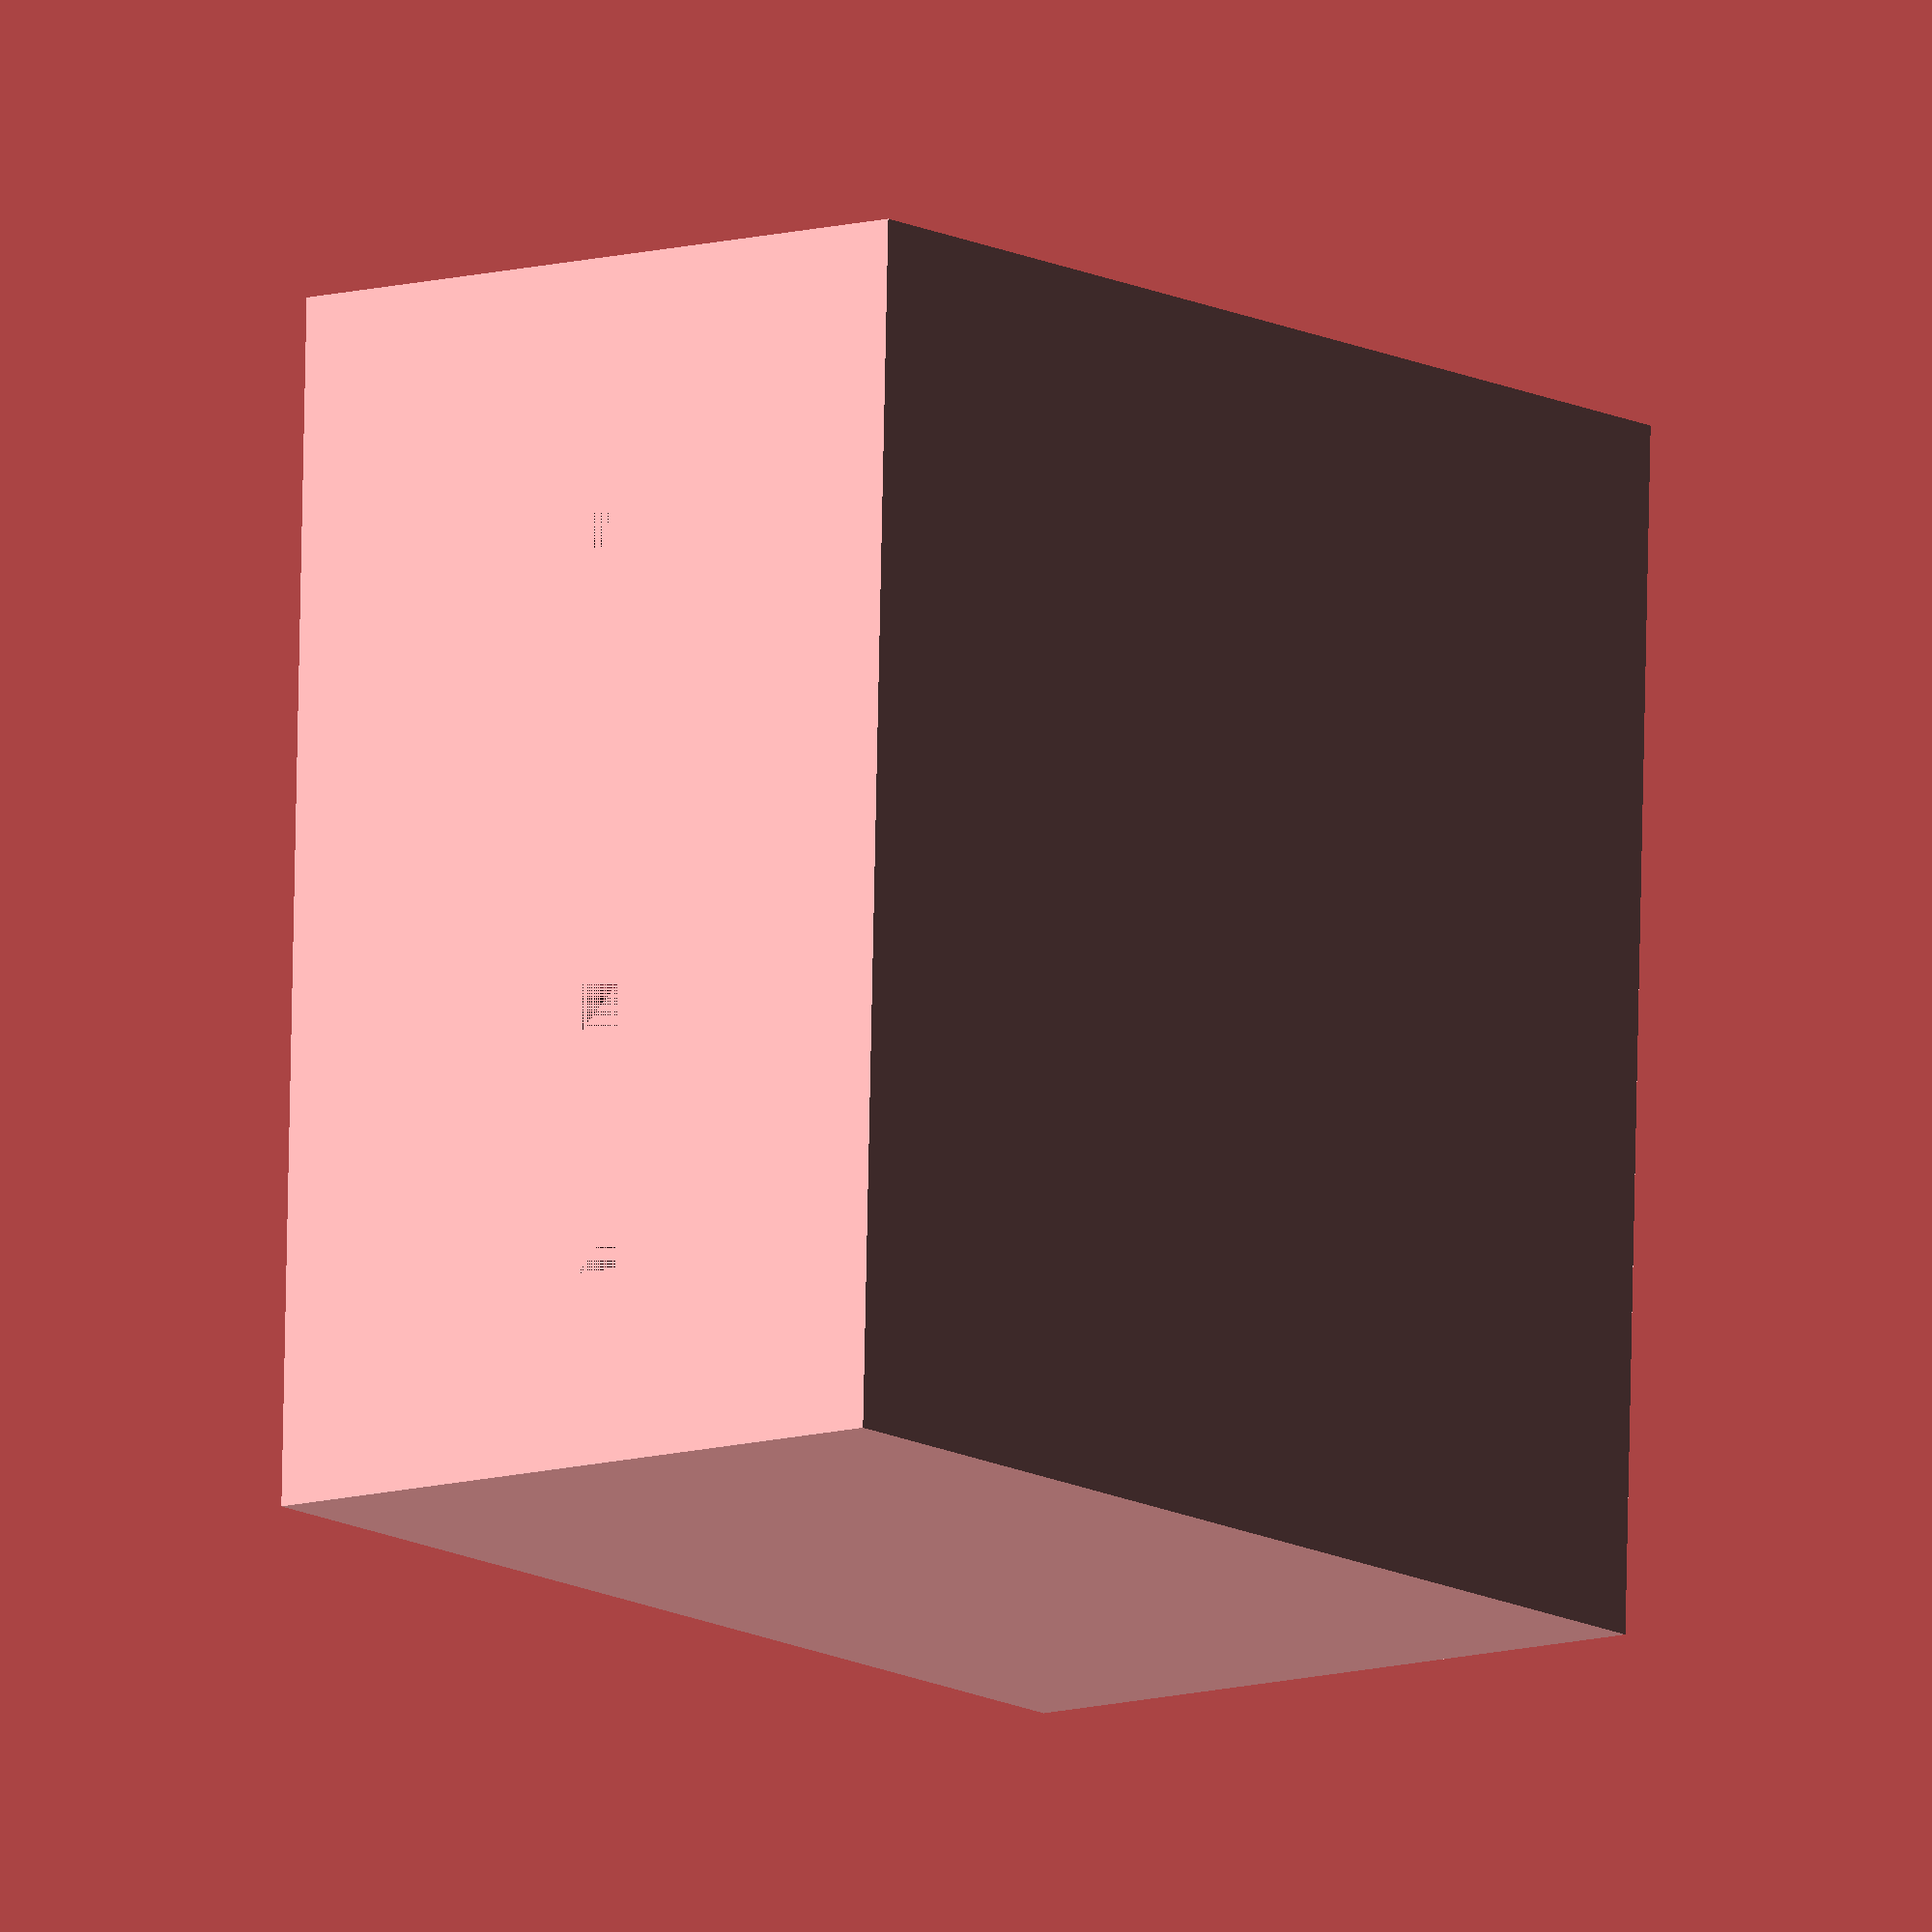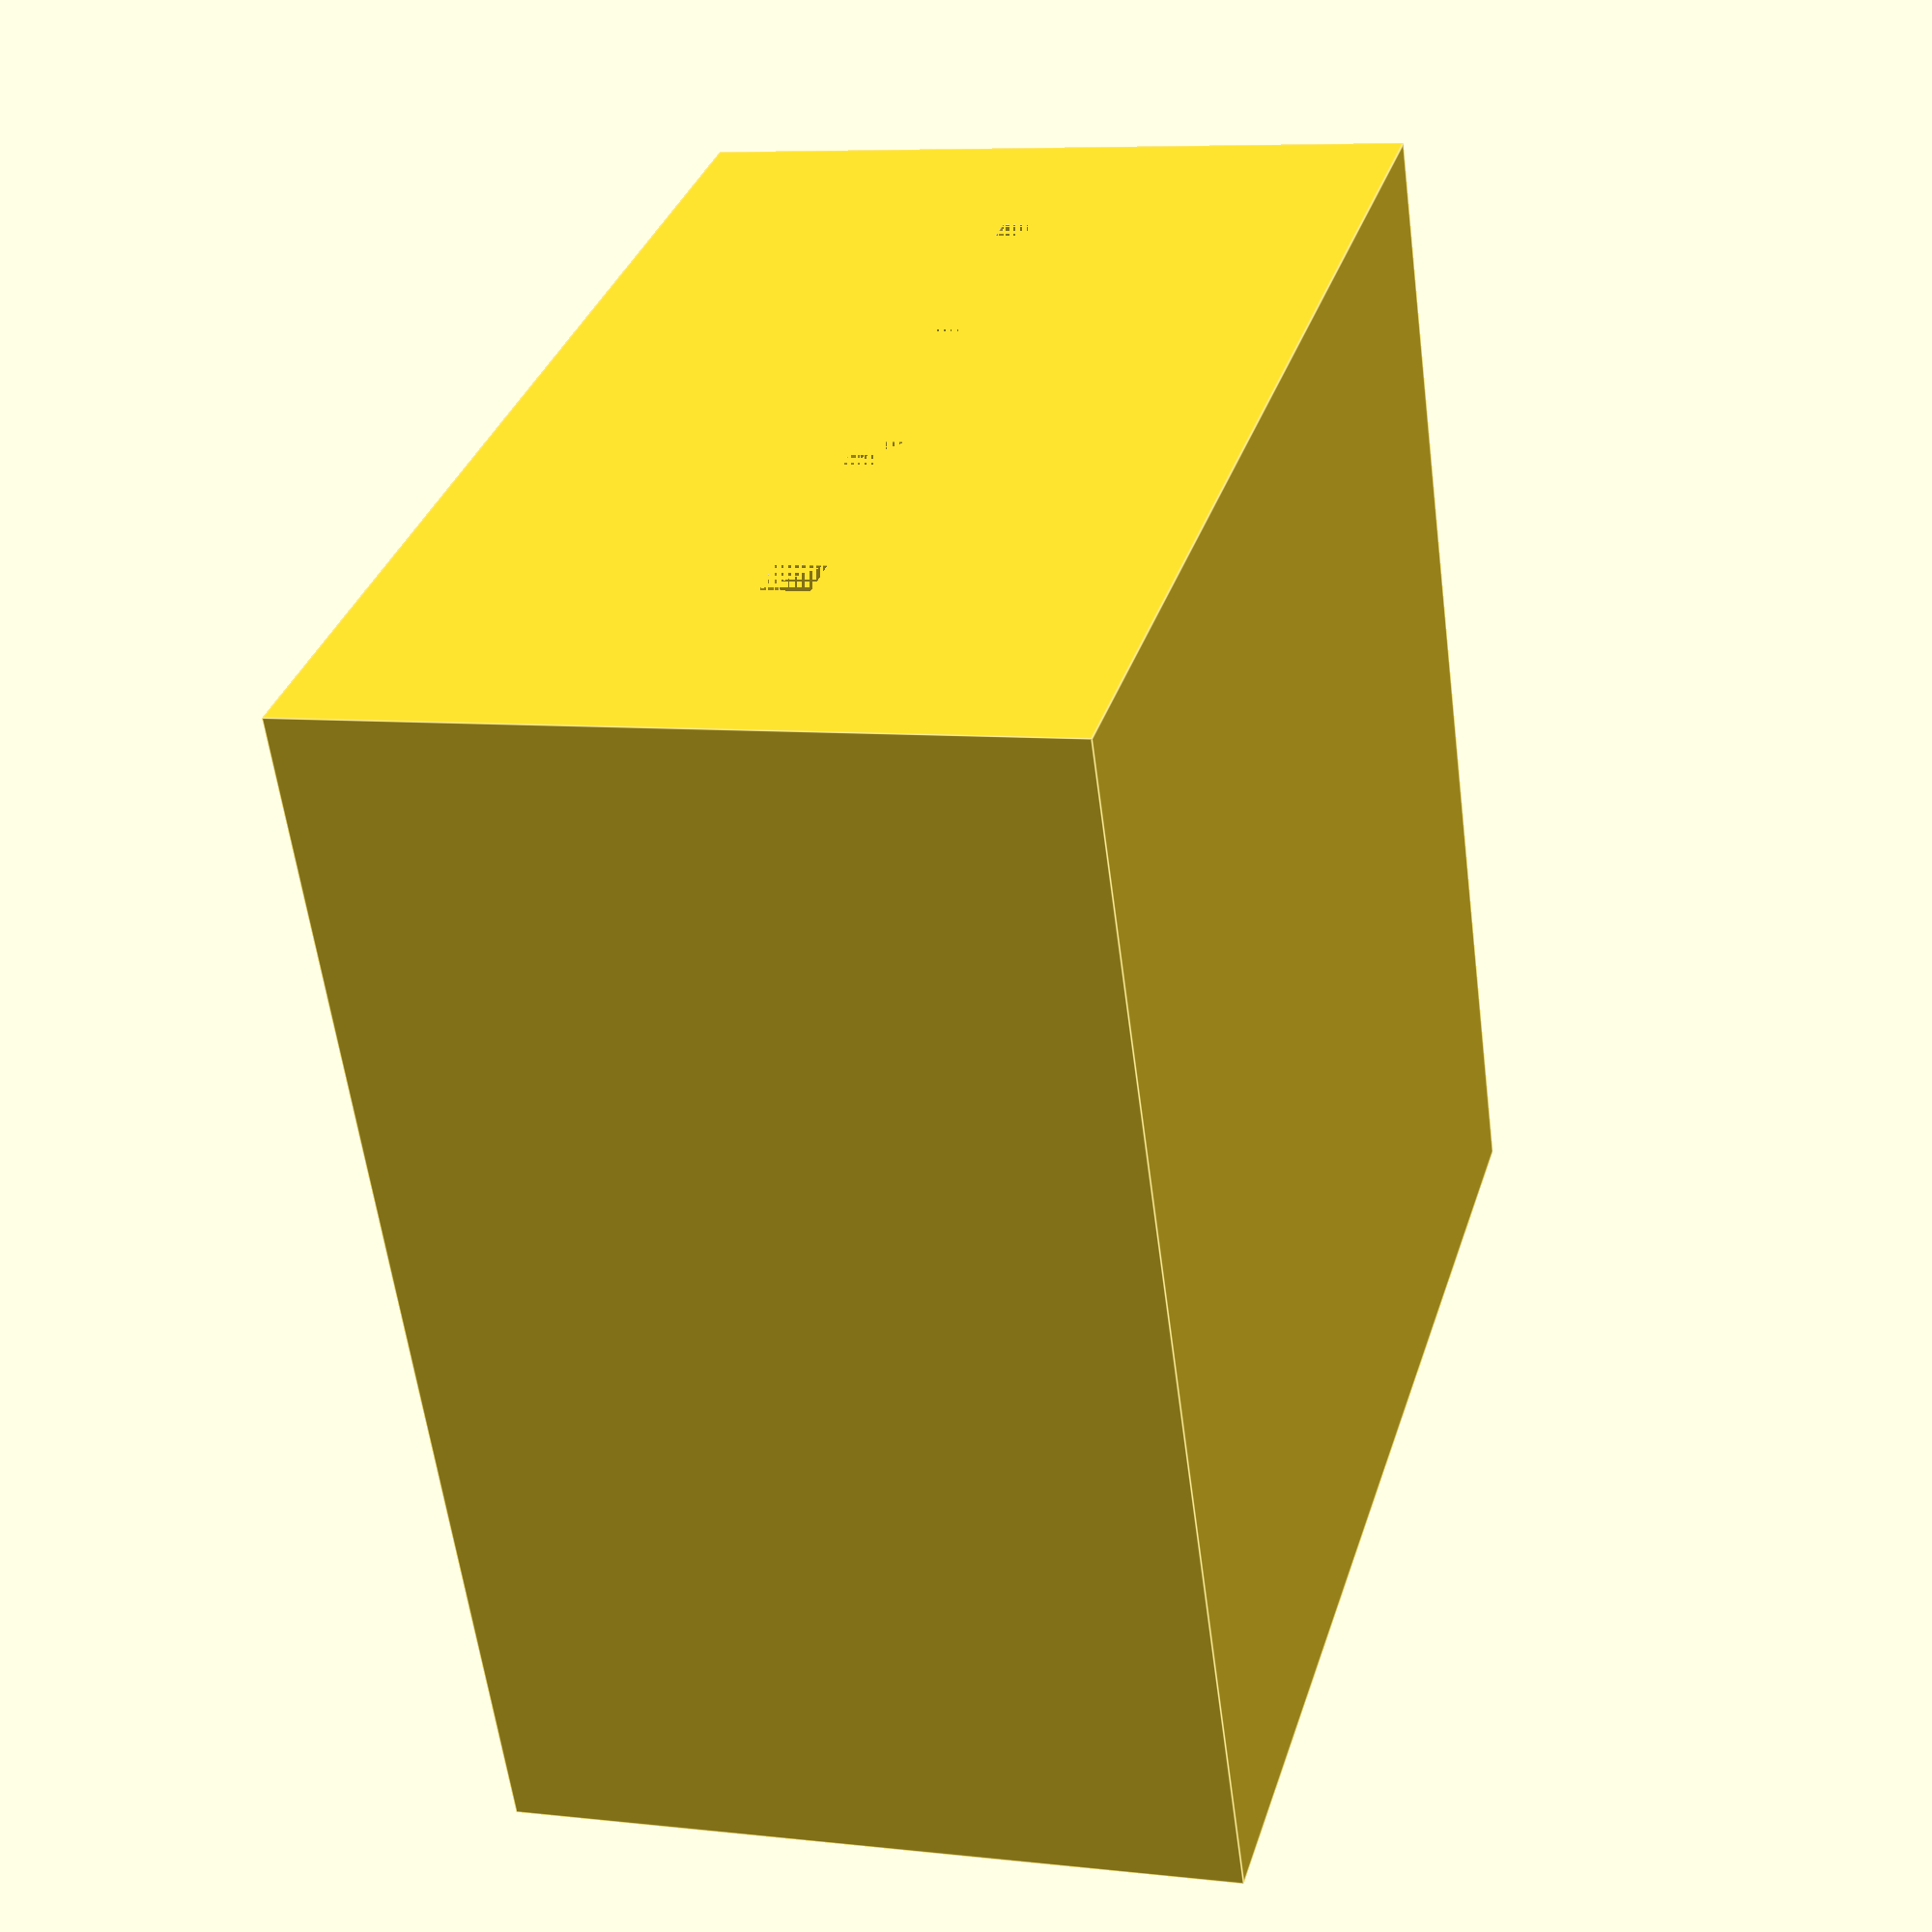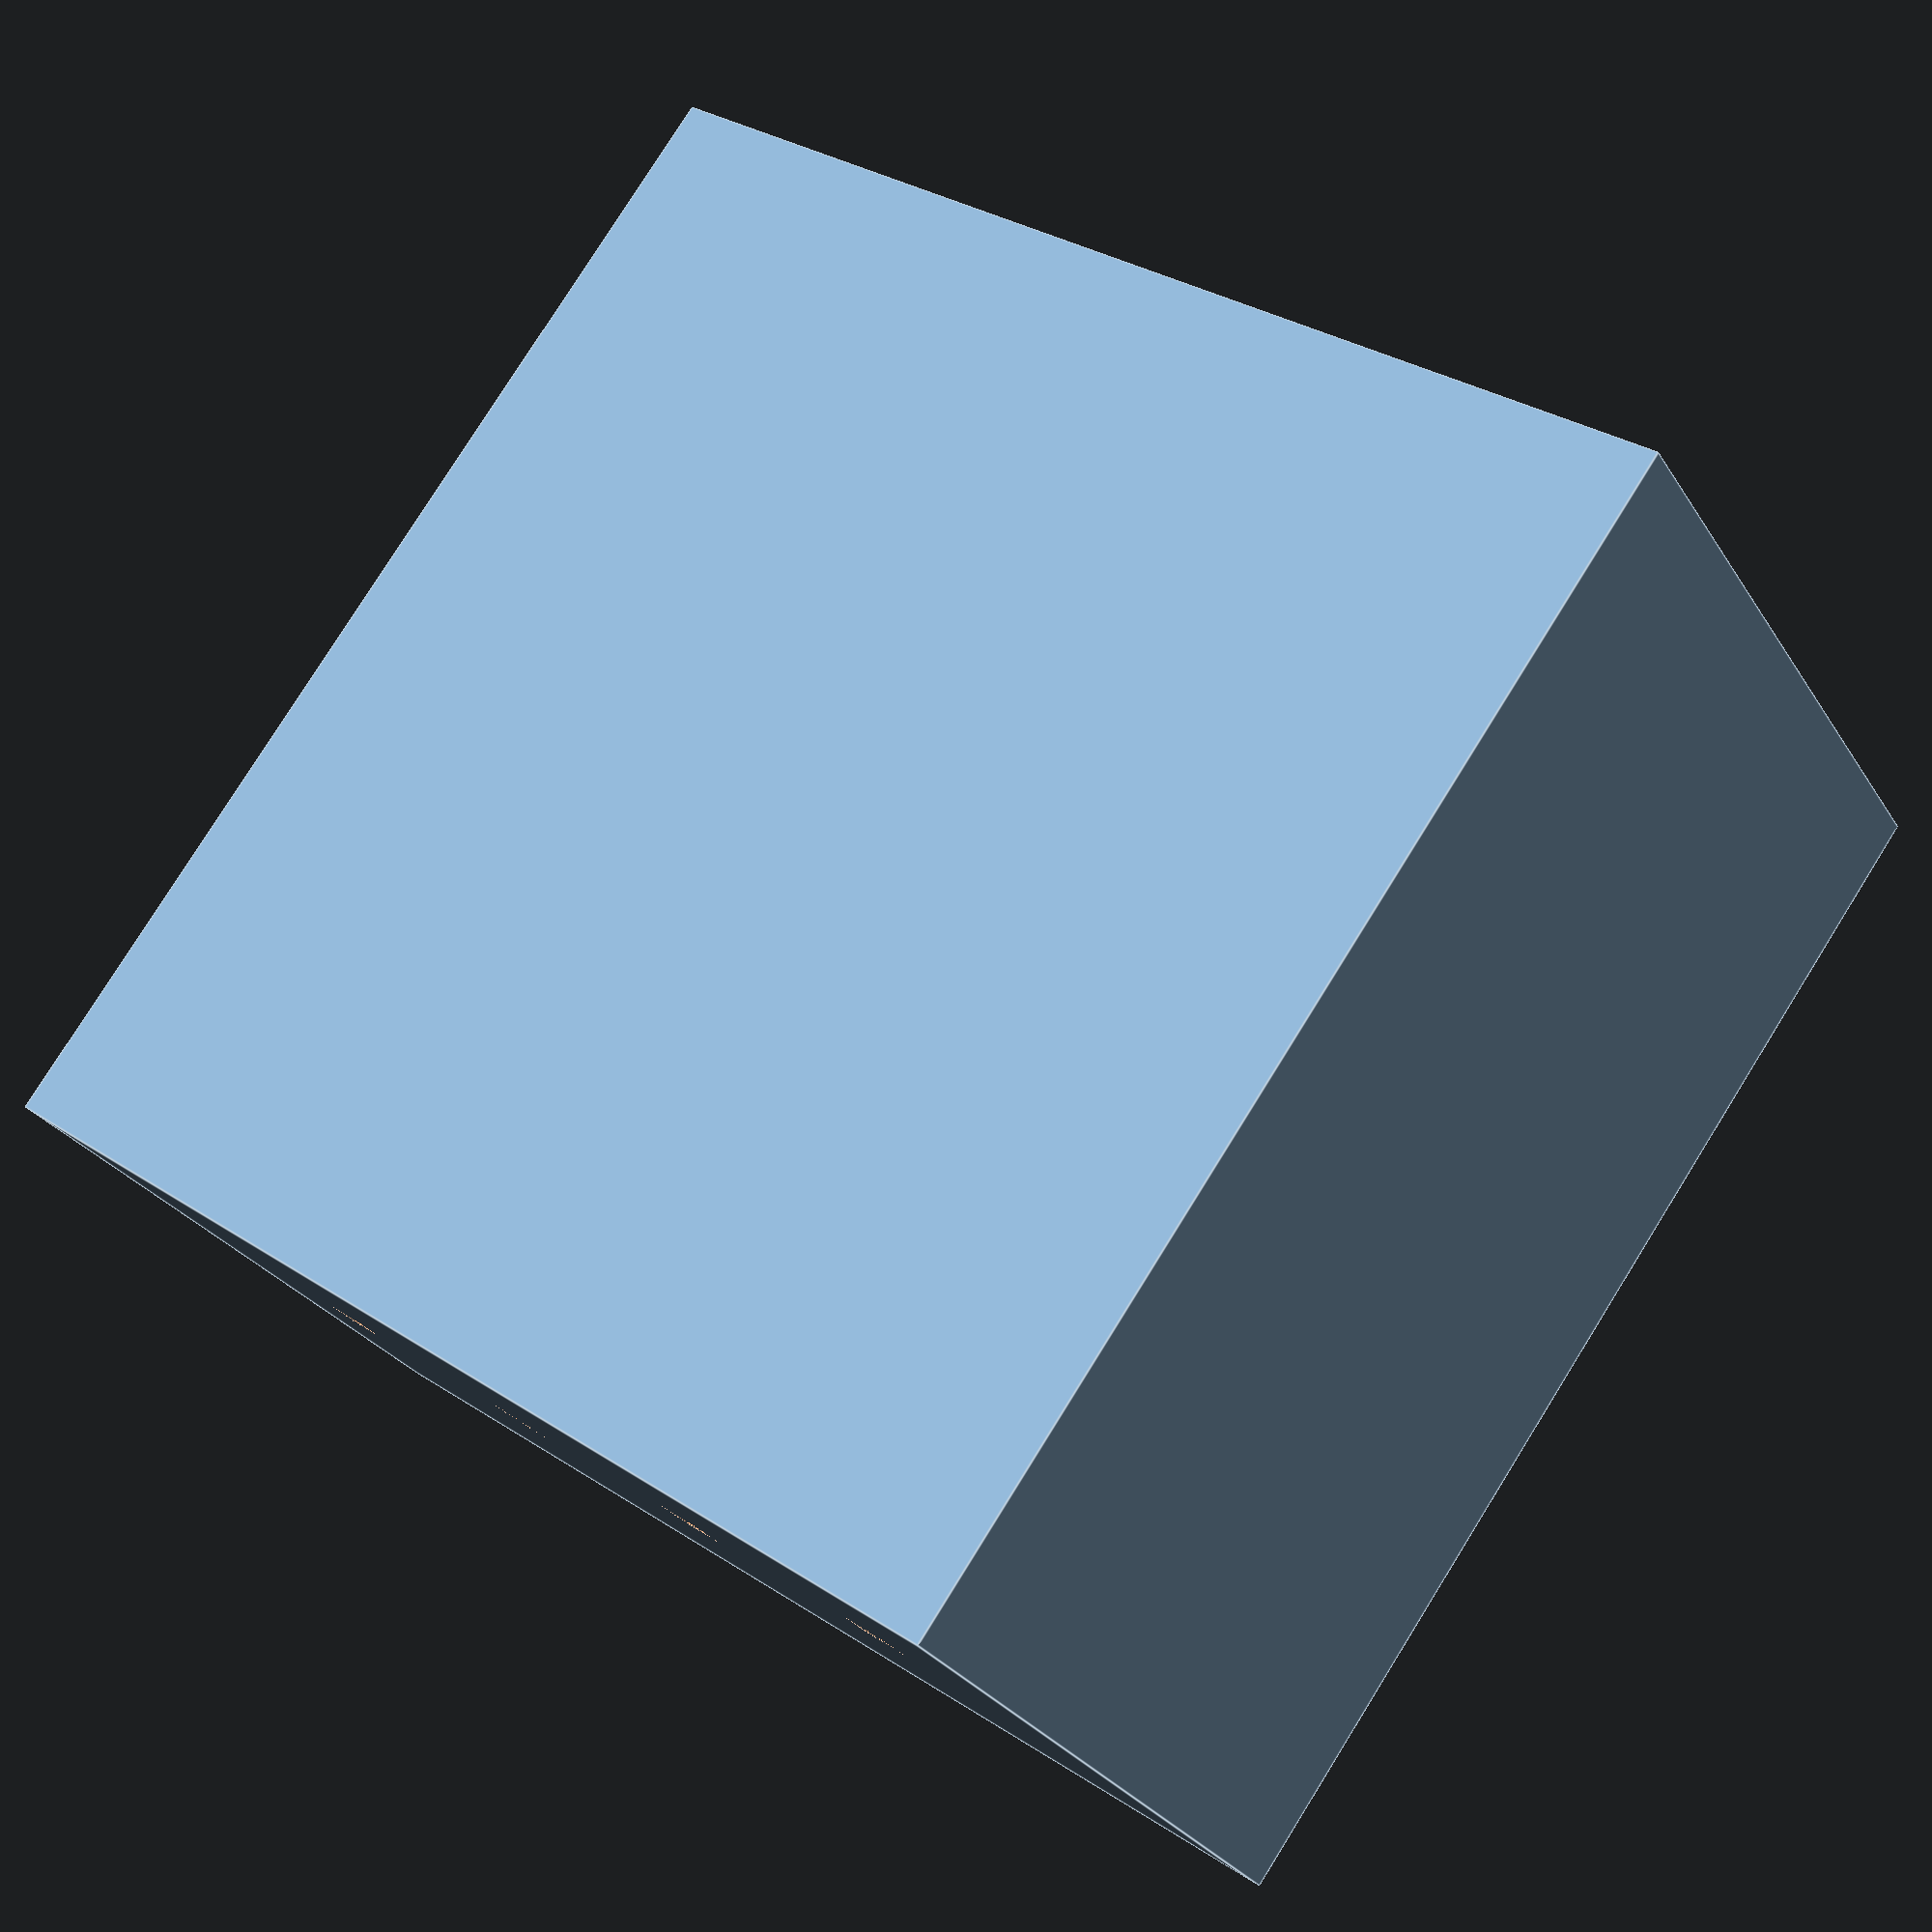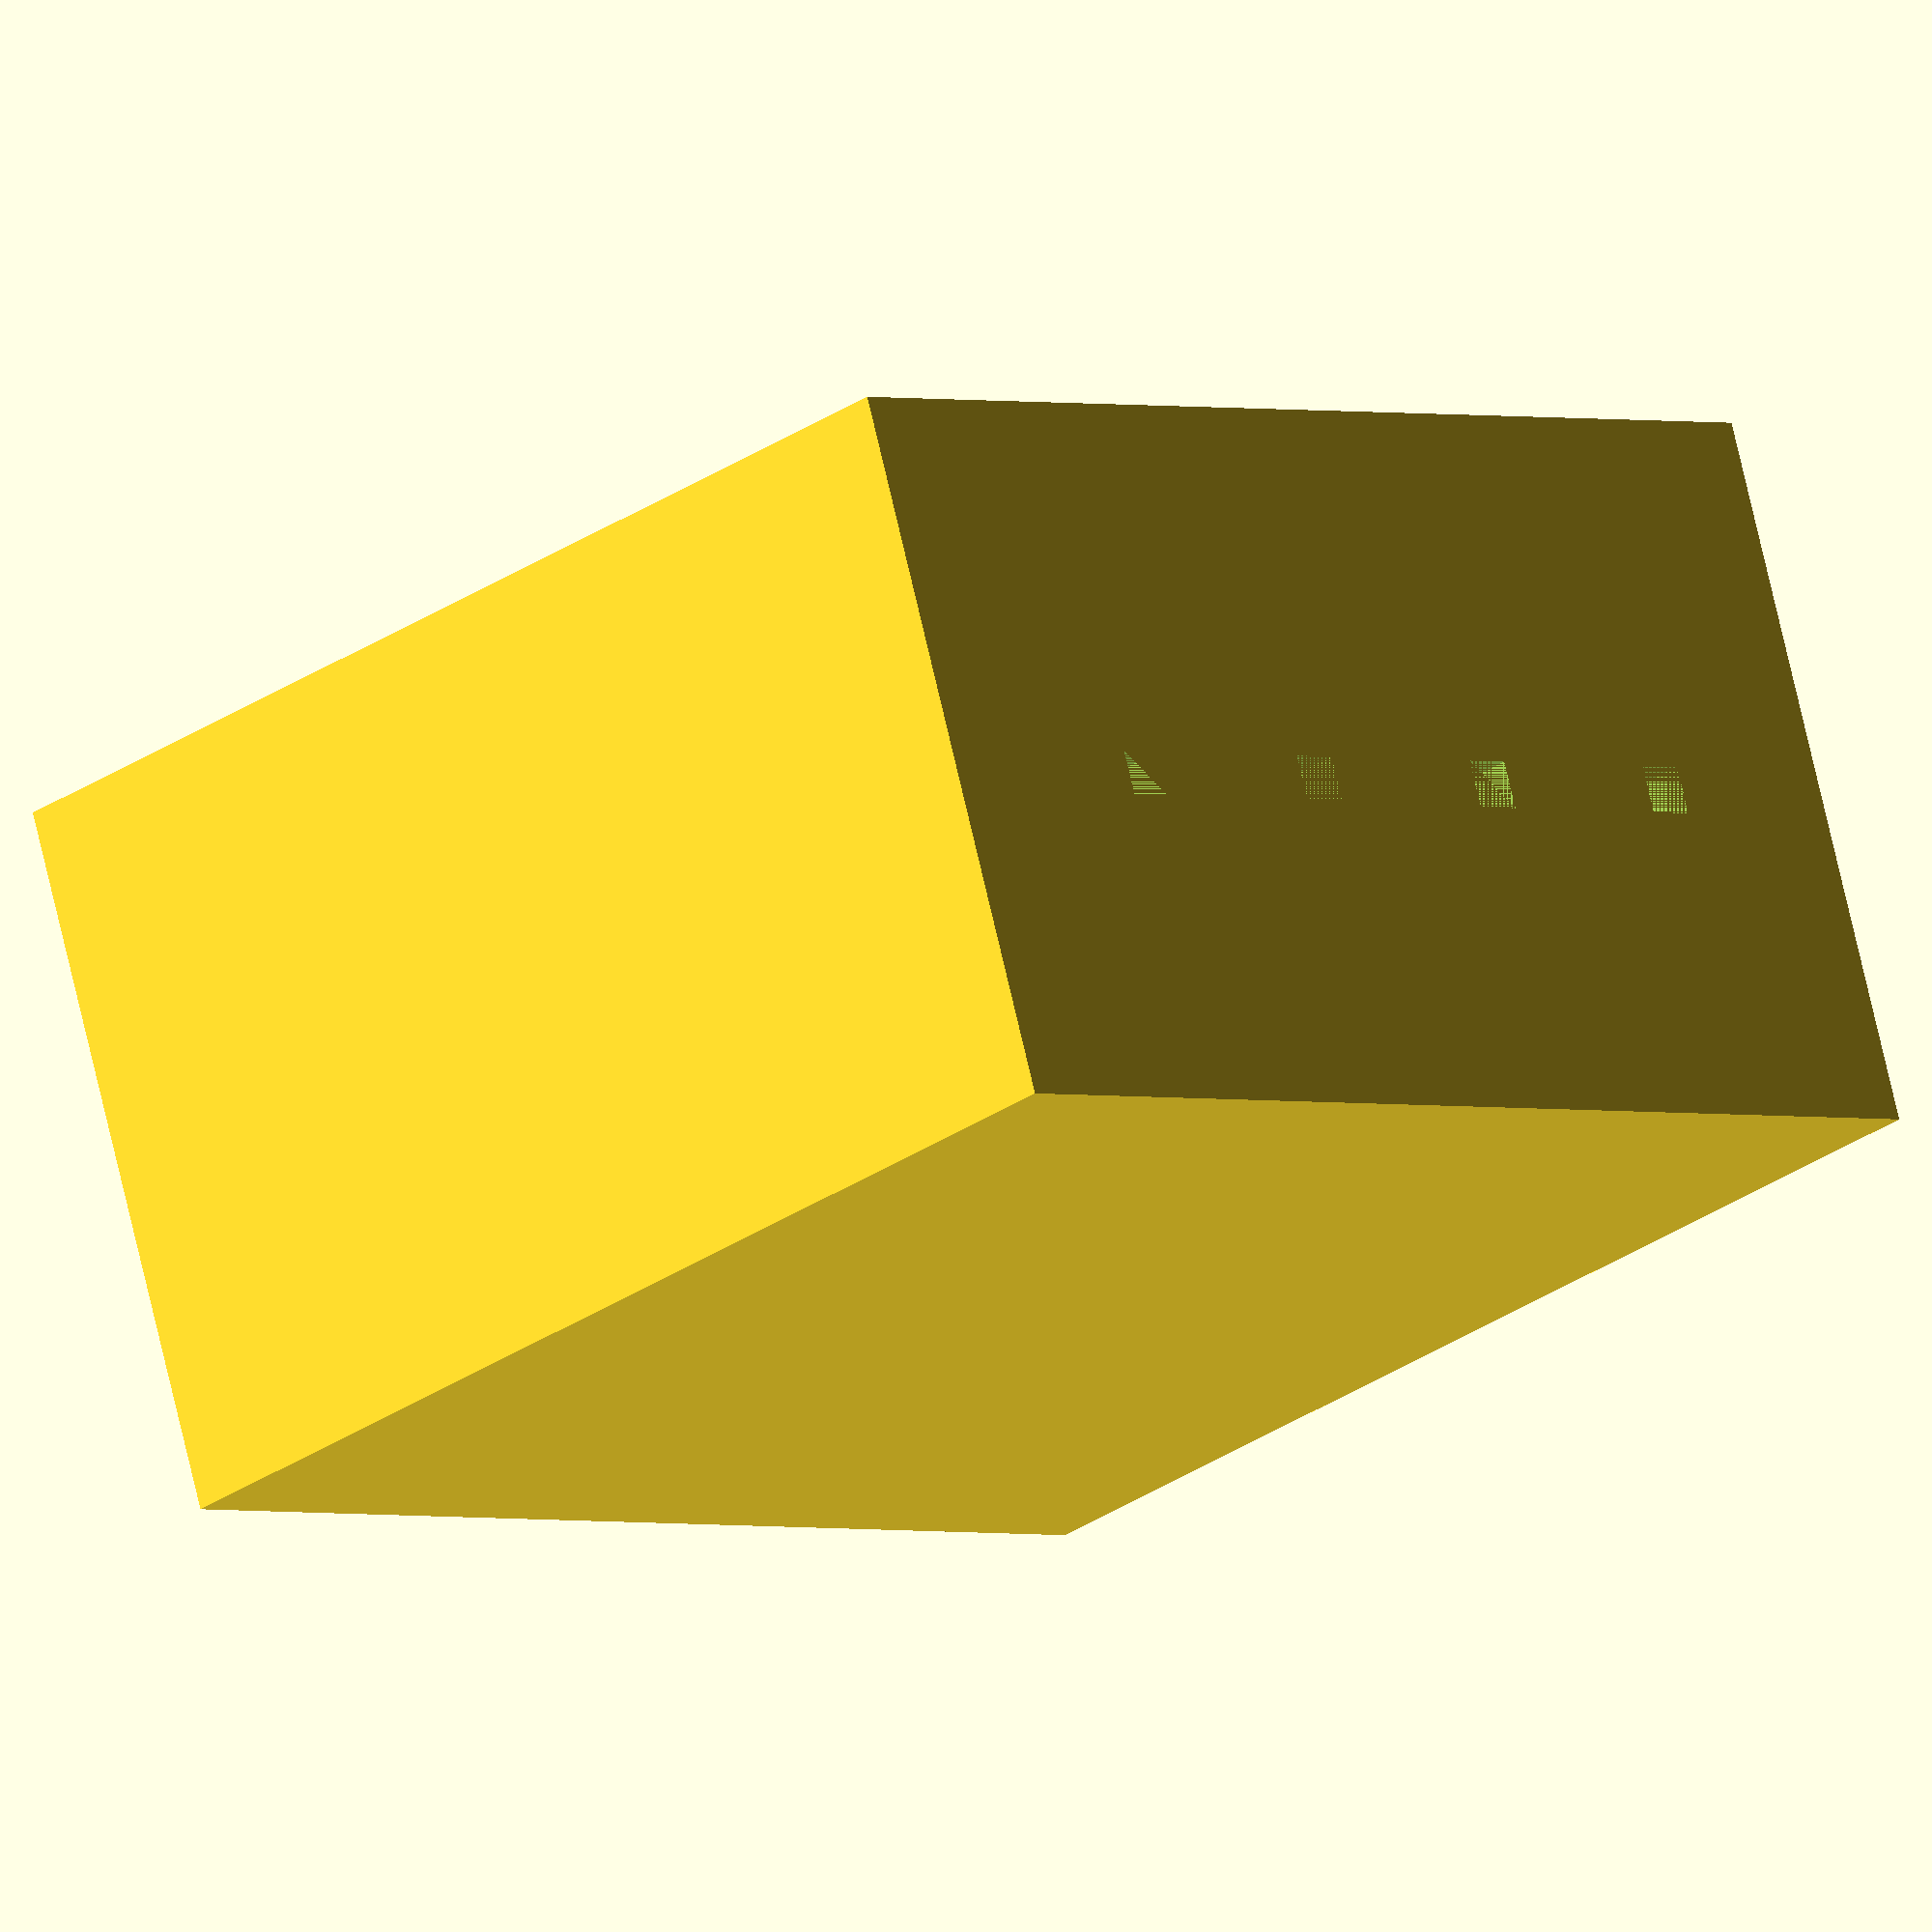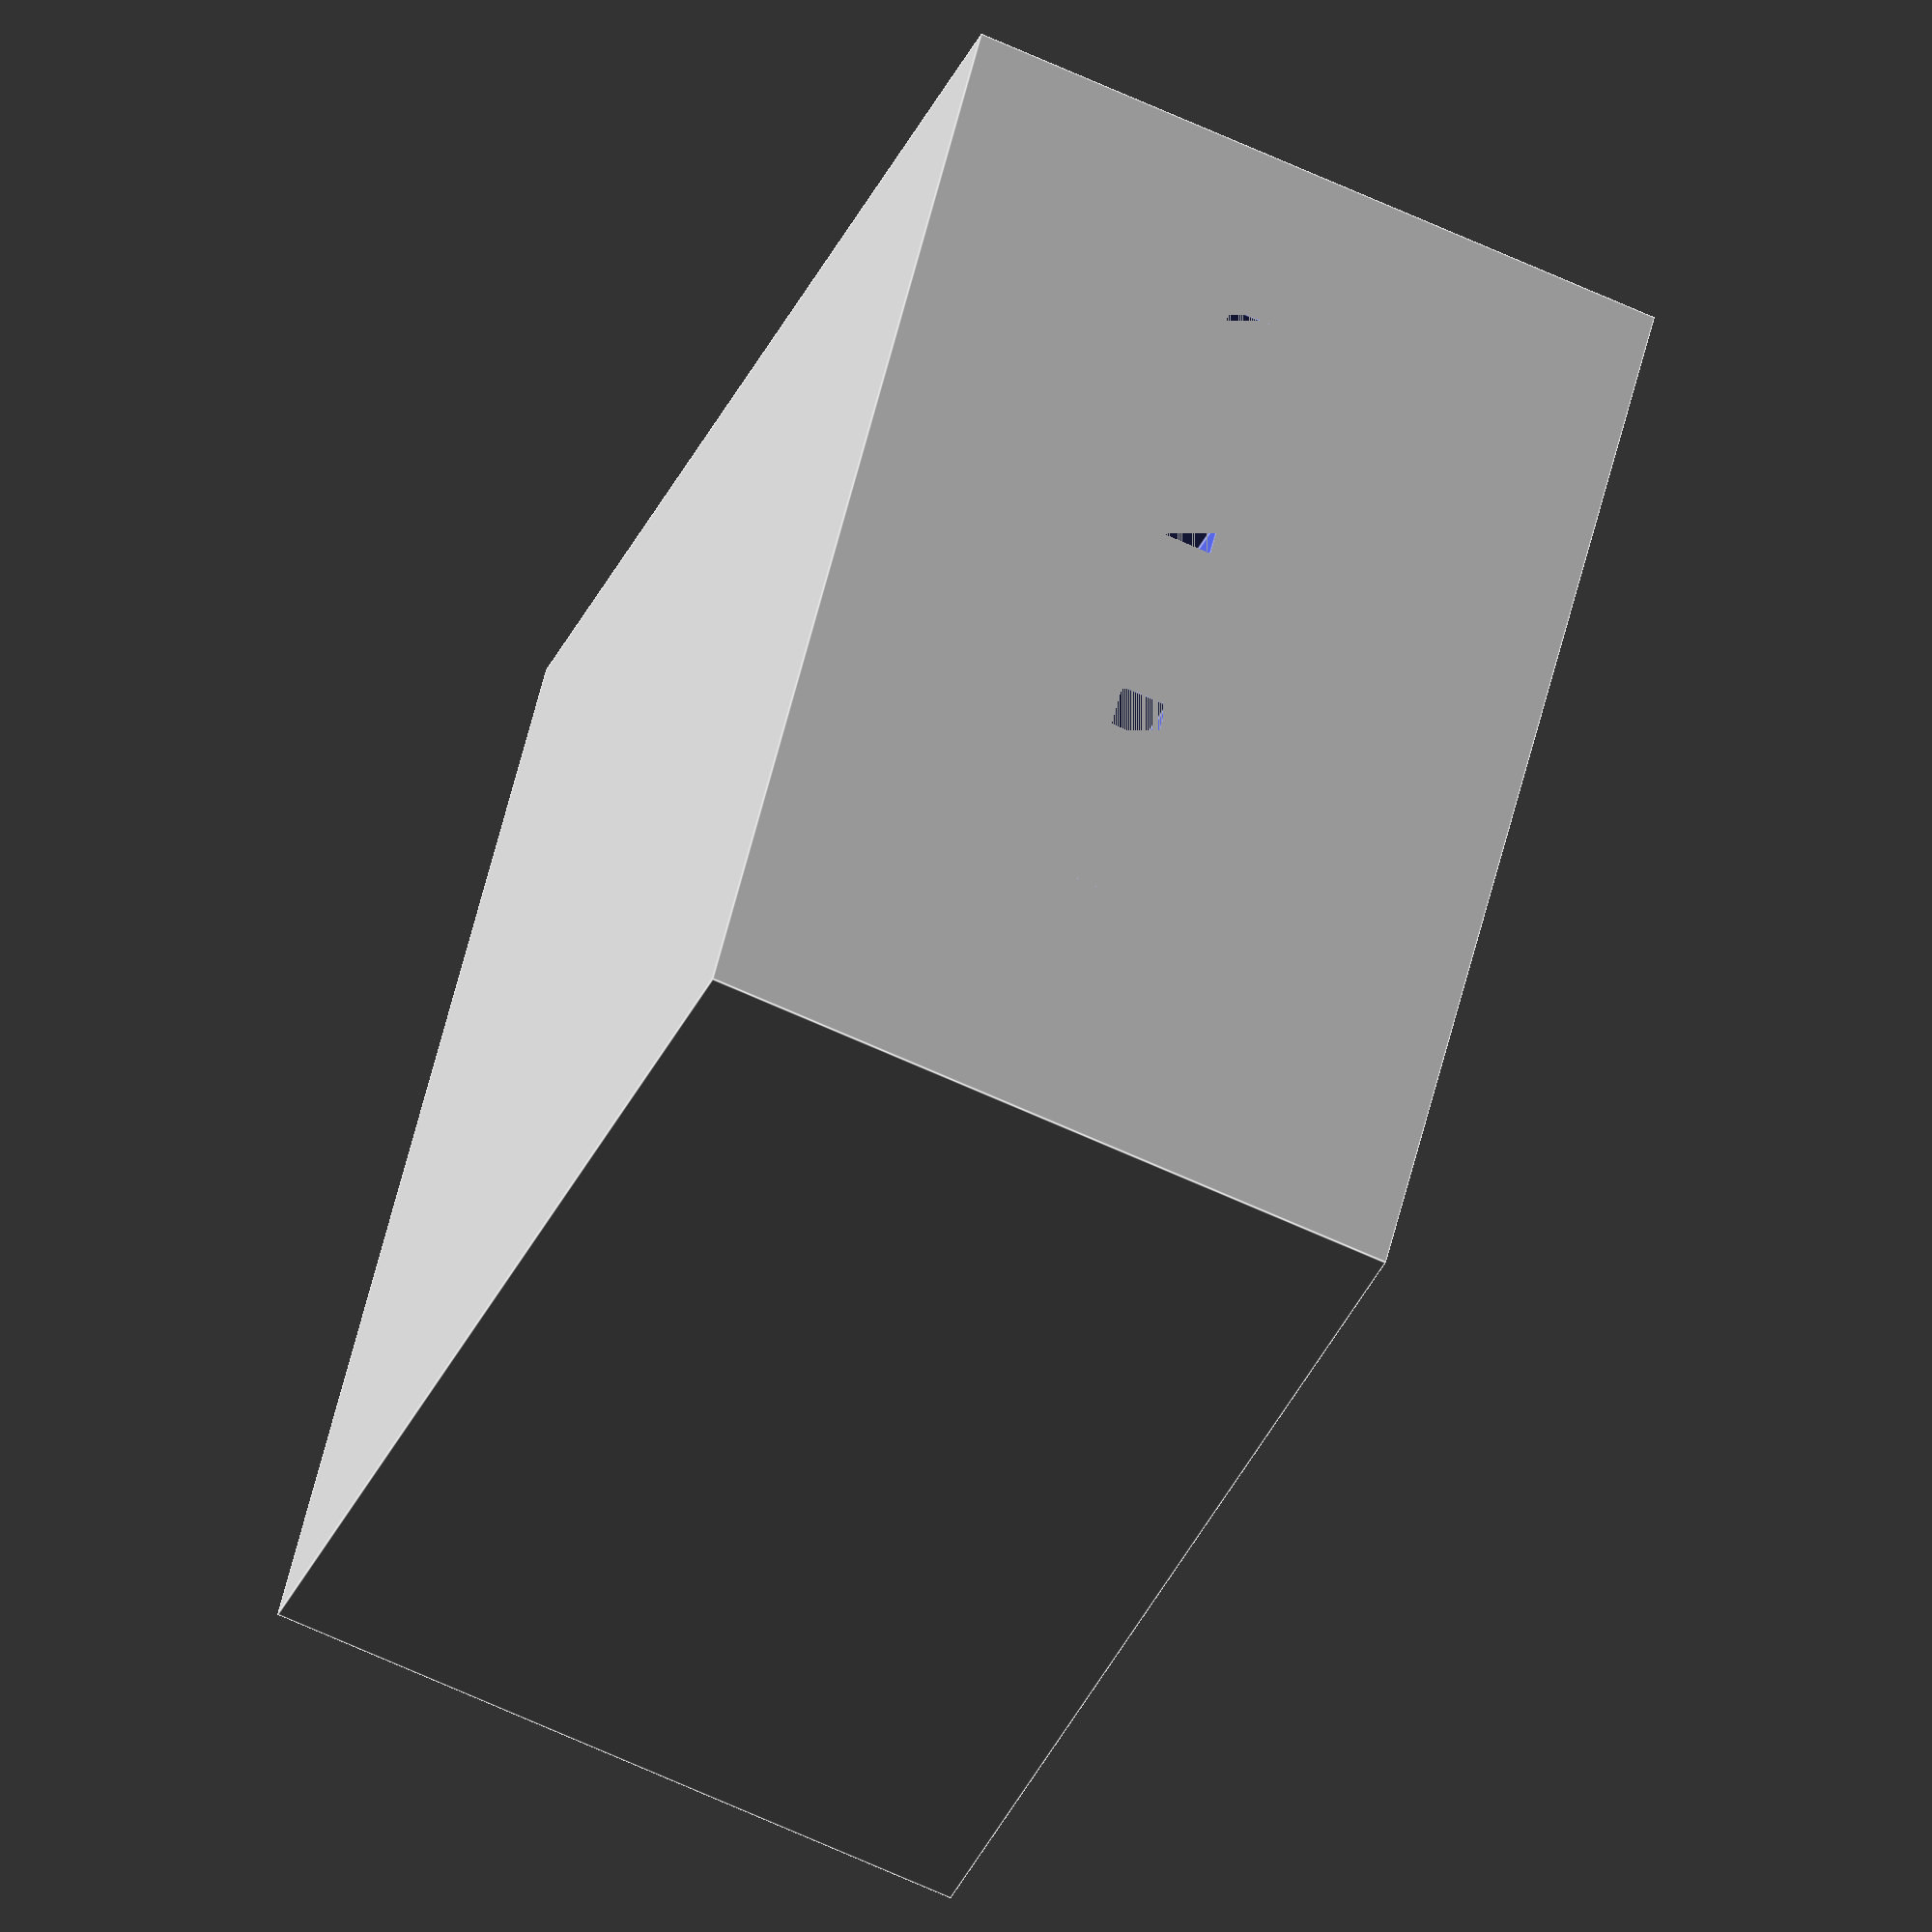
<openscad>
module ranuras() {
    for (x = [10:10:40]) { // Cada 10 mm
        translate([x, 0, 15])
            cube([2, 50, 2]);  // Ranura
    }
}

difference() {
    cube([50, 50, 30]);  // Caja
    ranuras();
}

</openscad>
<views>
elev=189.9 azim=271.9 roll=231.8 proj=o view=wireframe
elev=172.8 azim=155.0 roll=252.2 proj=p view=edges
elev=208.2 azim=36.1 roll=154.0 proj=p view=edges
elev=284.9 azim=44.0 roll=346.9 proj=o view=solid
elev=247.6 azim=121.7 roll=114.5 proj=o view=edges
</views>
